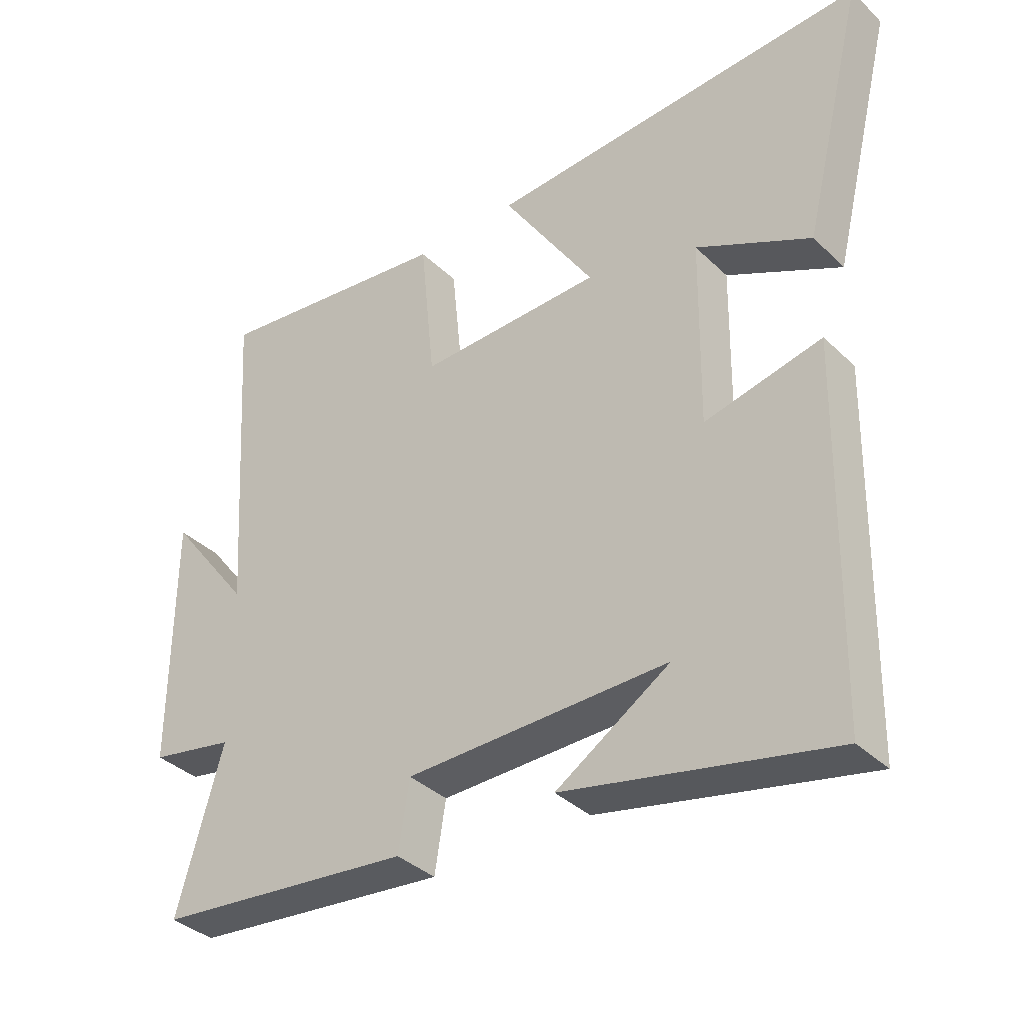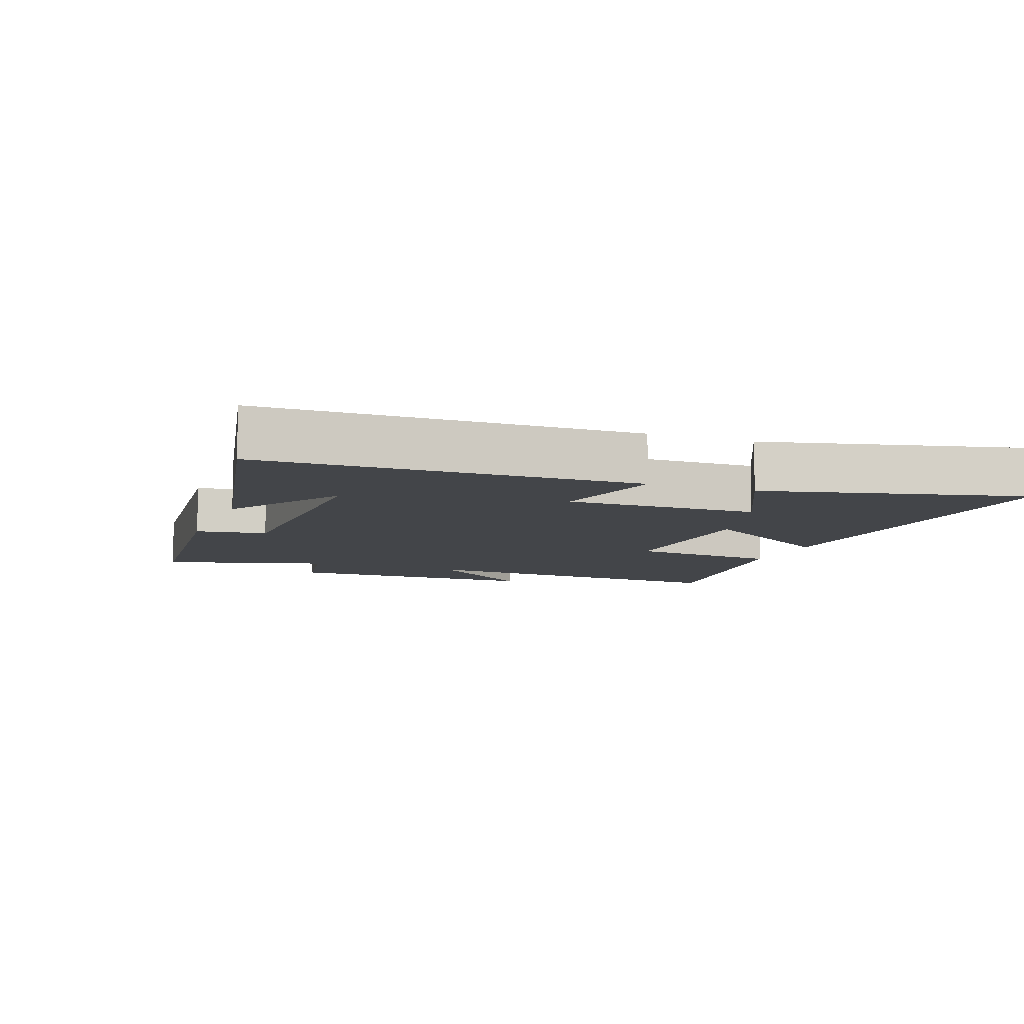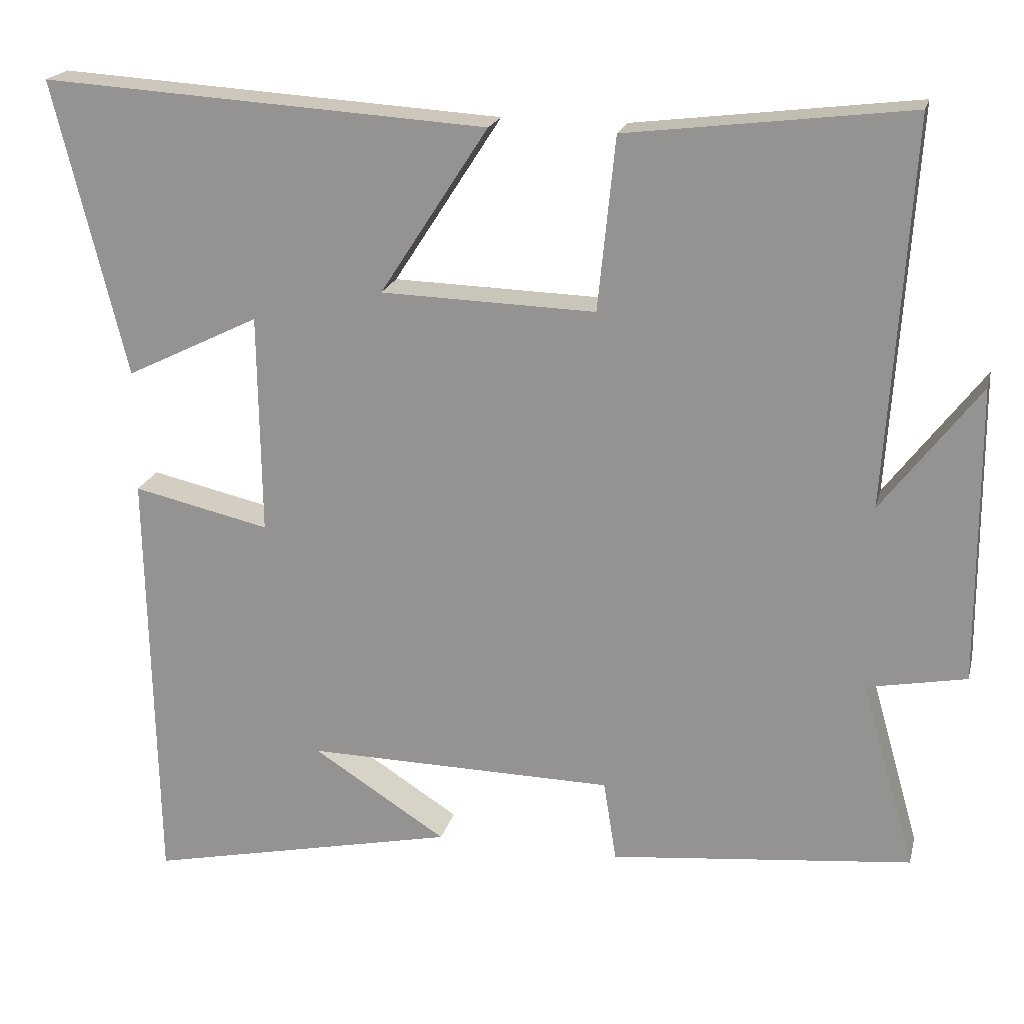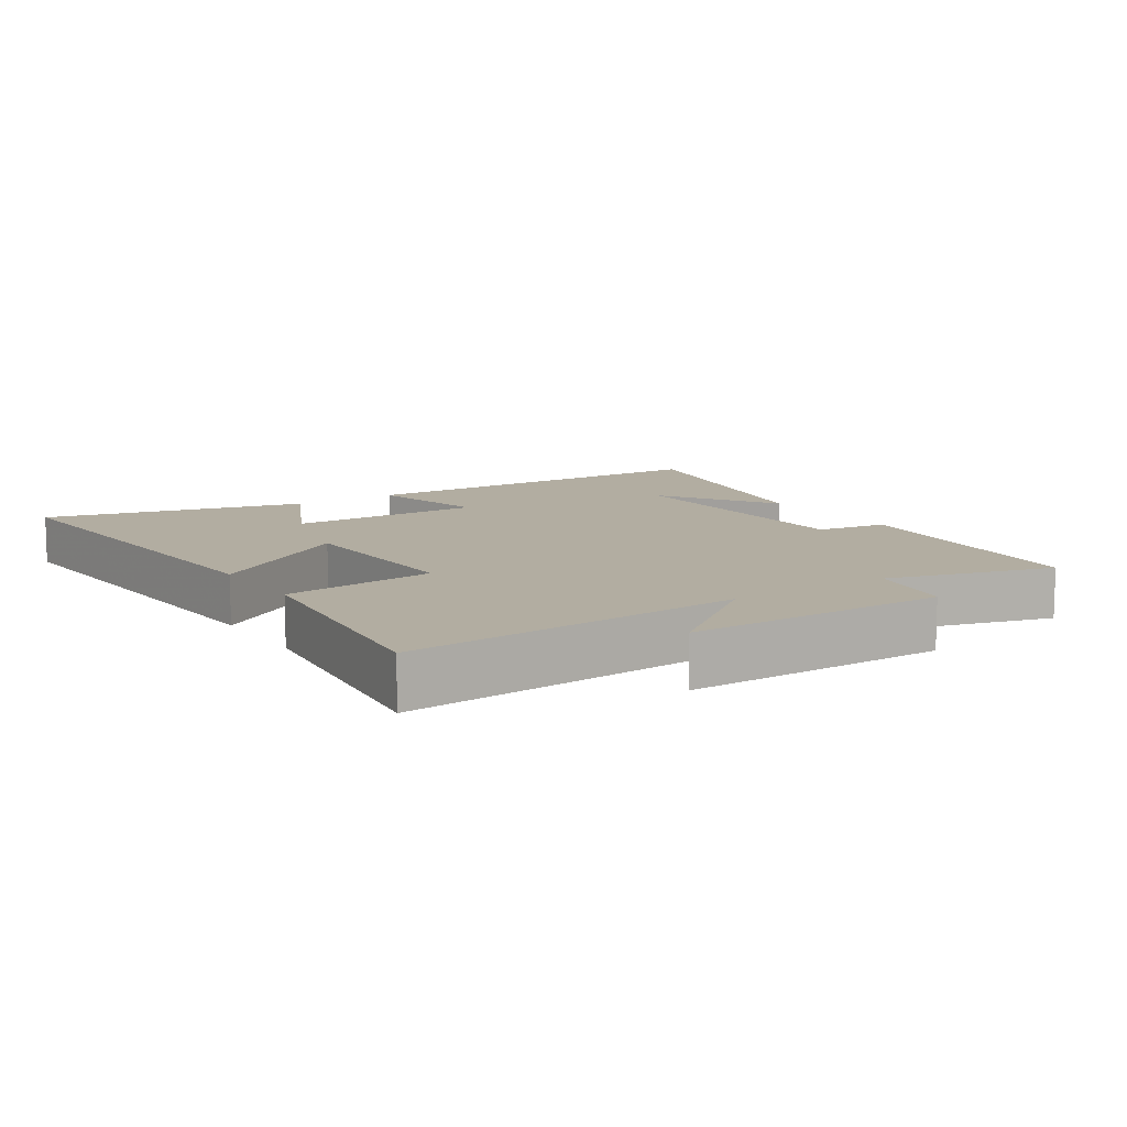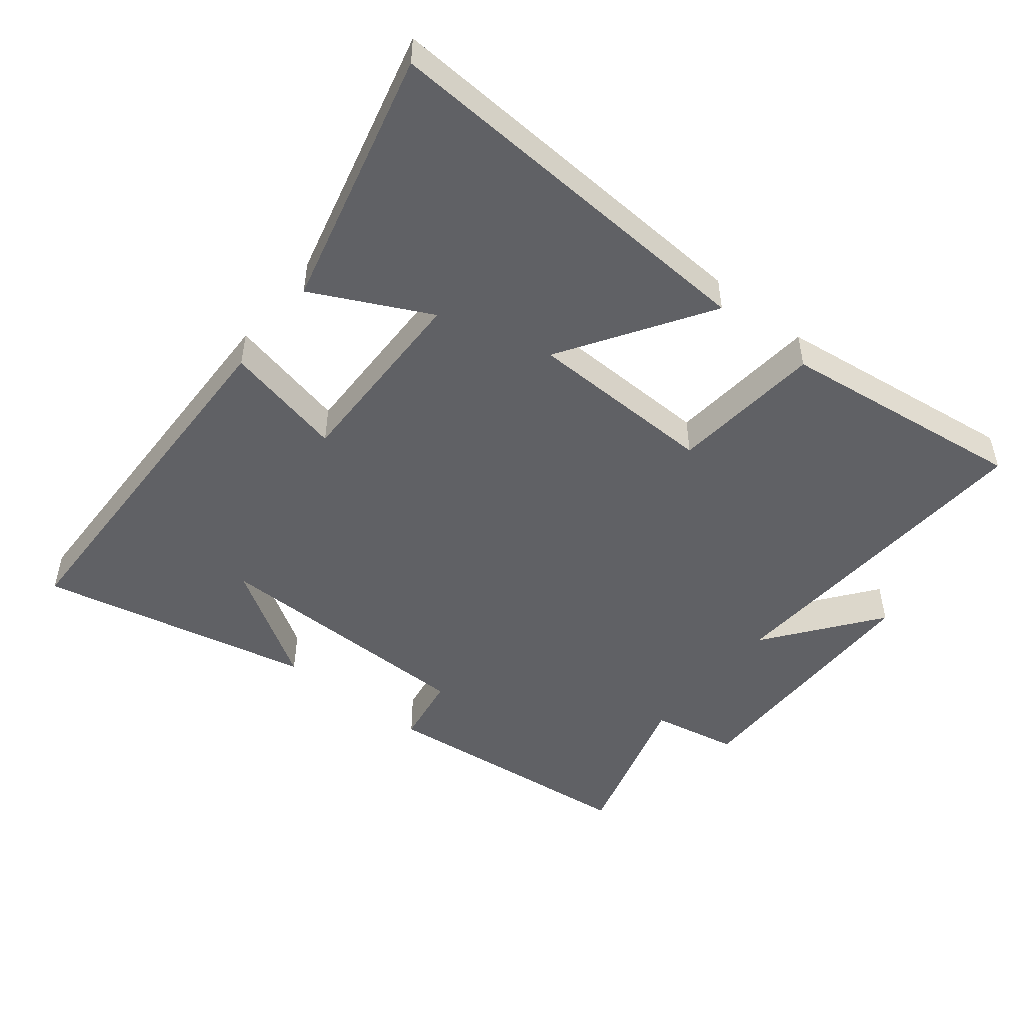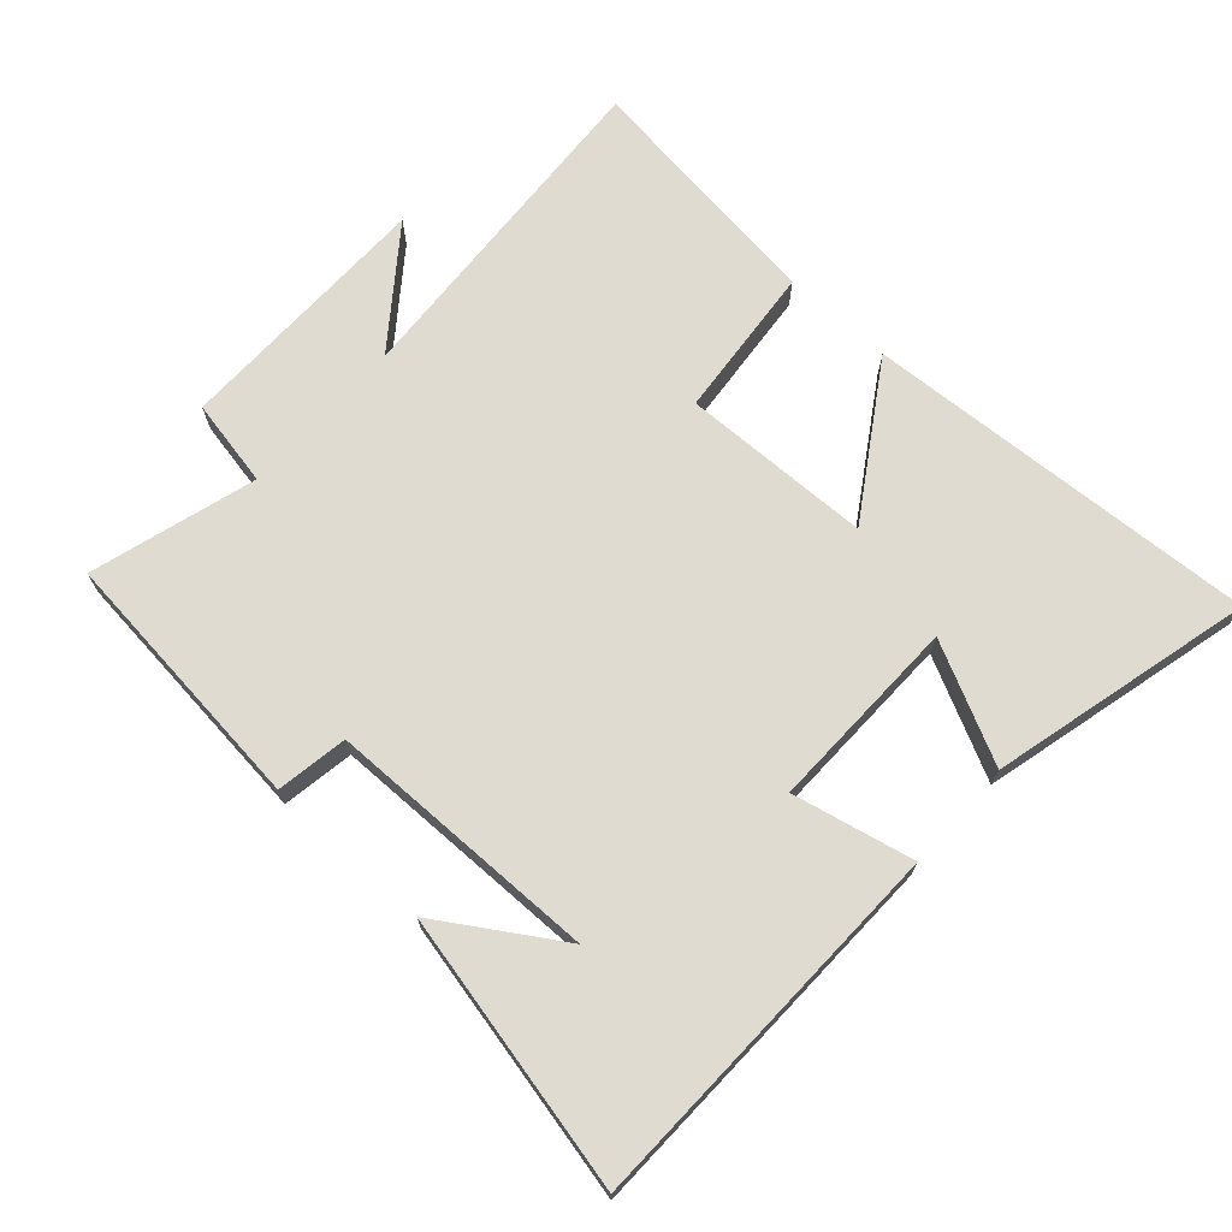
<metadata>
{"format":"obj","ext":"obj","renderer":"f3d","projection":"perspective","resolution":1024,"background":"white","views":[{"elev":-36.5,"azim":-140.8,"up":"+Z"},{"elev":-8.7,"azim":-110.8,"up":"+Y"},{"elev":20.0,"azim":13.5,"up":"+Z"},{"elev":10.5,"azim":56.5,"up":"+Y"},{"elev":-49.3,"azim":-38.4,"up":"+Y"},{"elev":70.2,"azim":-137.8,"up":"+Y"}]}
</metadata>
<code>
v -0.596 0.07 0.536
v -0.005 0.07 0.5
v -0.148 0.07 0.279
v 0.136 0.07 0.271
v 0.159 0.07 0.5
v 0.533 0.07 0.546
v 0.5 0.07 0.037
v 0.629 0.07 0.206
v 0.631 0.07 -0.186
v 0.5 0.07 -0.211
v 0.571 0.07 -0.459
v 0.172 0.07 -0.5
v 0.155 0.07 -0.393
v -0.253 0.07 -0.387
v -0.076 0.07 -0.5
v -0.489 0.07 -0.589
v -0.5 0.07 -0.019
v -0.319 0.07 -0.06
v -0.323 0.07 0.232
v -0.5 0.07 0.145
v -0.596 0 0.536
v -0.005 0 0.5
v -0.148 0 0.279
v 0.136 0 0.271
v 0.159 0 0.5
v 0.533 0 0.546
v 0.5 0 0.037
v 0.629 0 0.206
v 0.631 0 -0.186
v 0.5 0 -0.211
v 0.571 0 -0.459
v 0.172 0 -0.5
v 0.155 0 -0.393
v -0.253 0 -0.387
v -0.076 0 -0.5
v -0.489 0 -0.589
v -0.5 0 -0.019
v -0.319 0 -0.06
v -0.323 0 0.232
v -0.5 0 0.145
f 19 20 1 2
f 16 17 18
f 14 15 16
f 14 16 18
f 13 14 18 19
f 10 11 12 13
f 7 8 9 10
f 7 10 13 19
f 4 5 6 7
f 3 4 7 19
f 2 3 19
f 22 21 40 39
f 38 37 36
f 36 35 34
f 38 36 34
f 39 38 34 33
f 33 32 31 30
f 30 29 28 27
f 39 33 30 27
f 27 26 25 24
f 39 27 24 23
f 39 23 22
f 1 21 22 2
f 2 22 23 3
f 3 23 24 4
f 4 24 25 5
f 5 25 26 6
f 6 26 27 7
f 7 27 28 8
f 8 28 29 9
f 9 29 30 10
f 10 30 31 11
f 11 31 32 12
f 12 32 33 13
f 13 33 34 14
f 14 34 35 15
f 15 35 36 16
f 16 36 37 17
f 17 37 38 18
f 18 38 39 19
f 19 39 40 20
f 20 40 21 1

</code>
